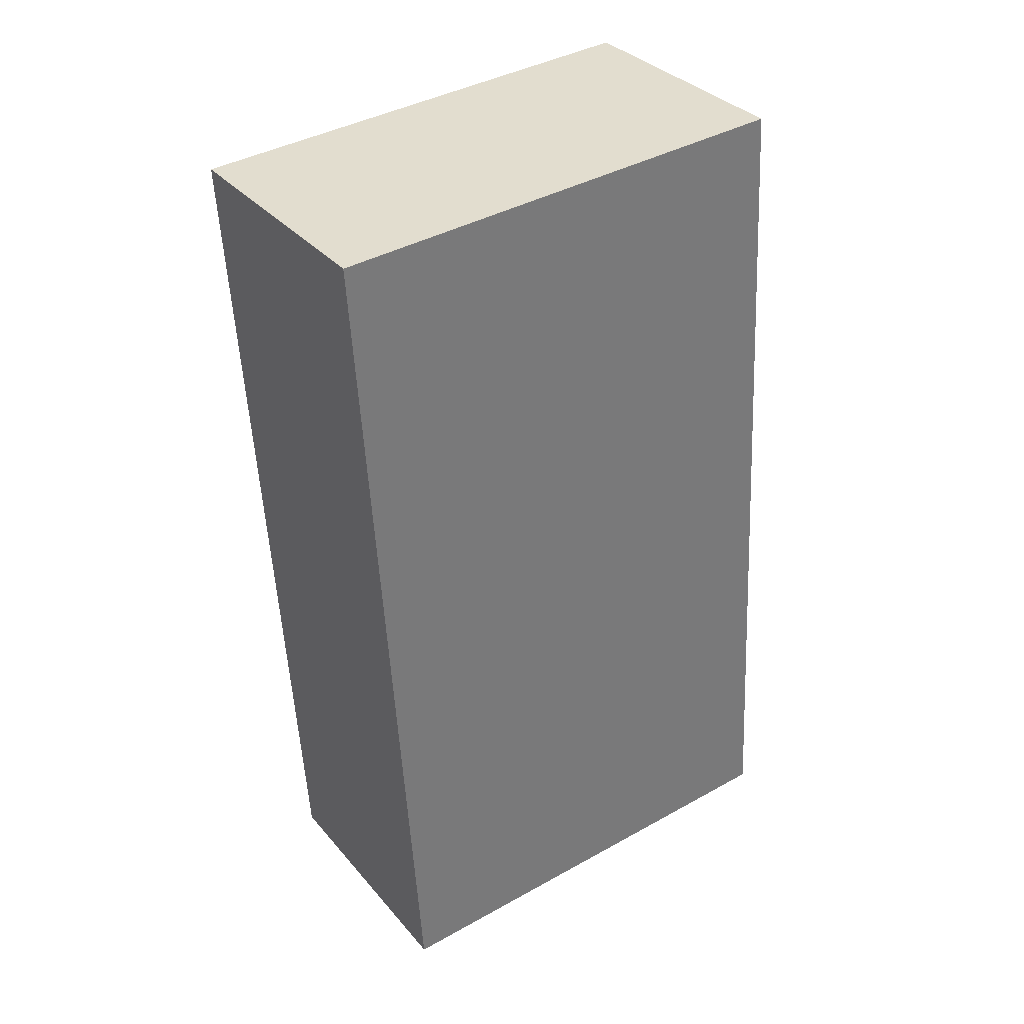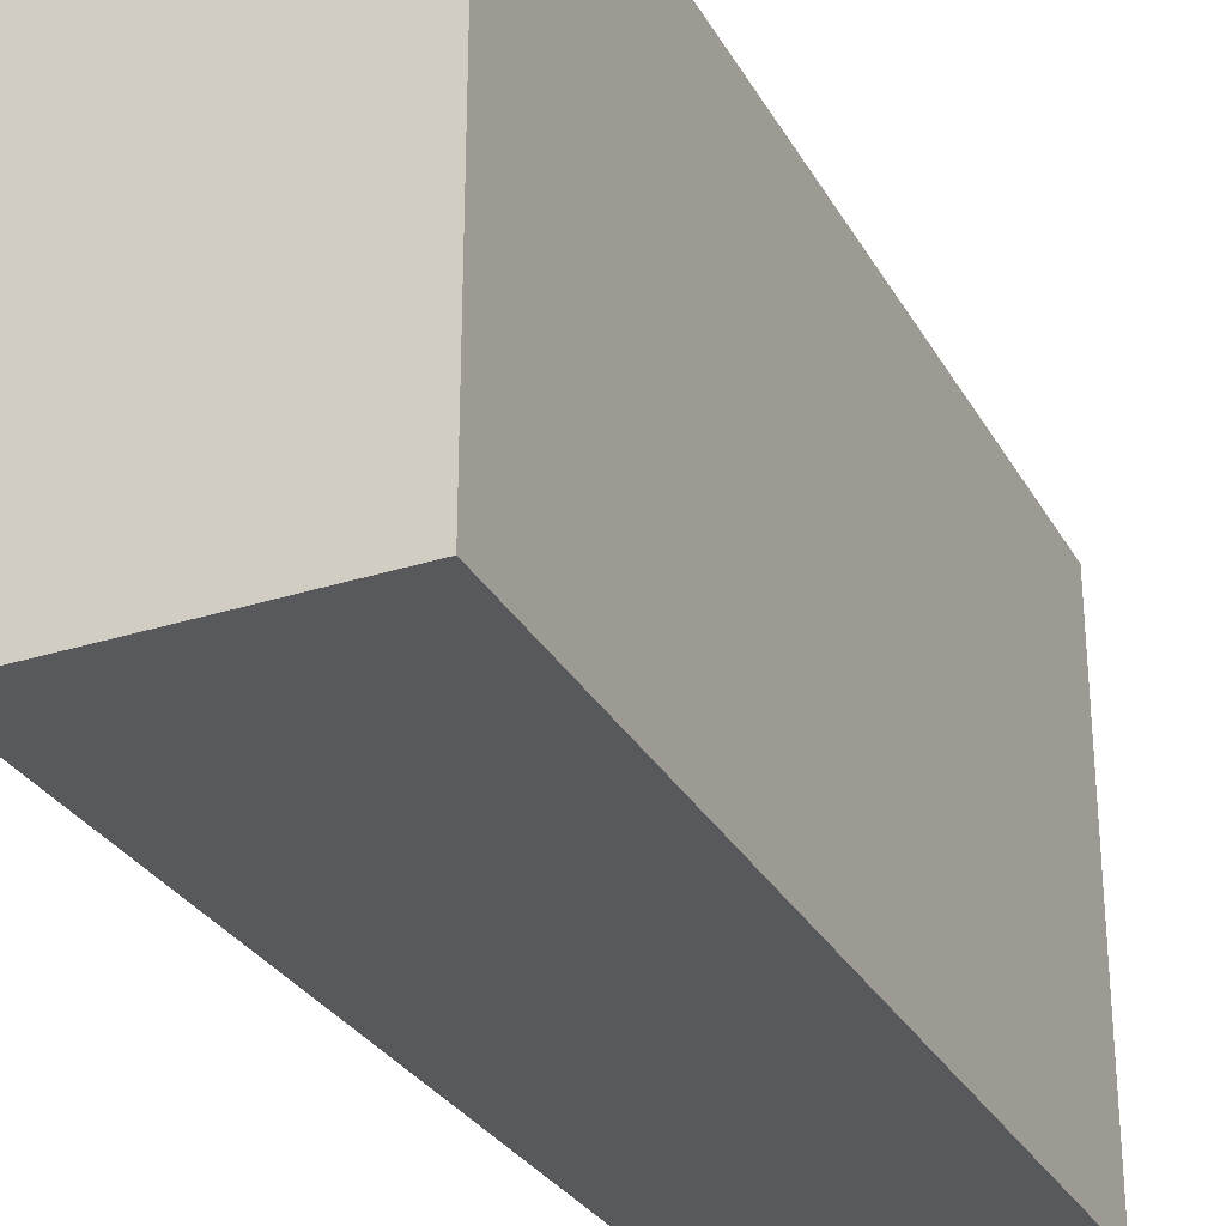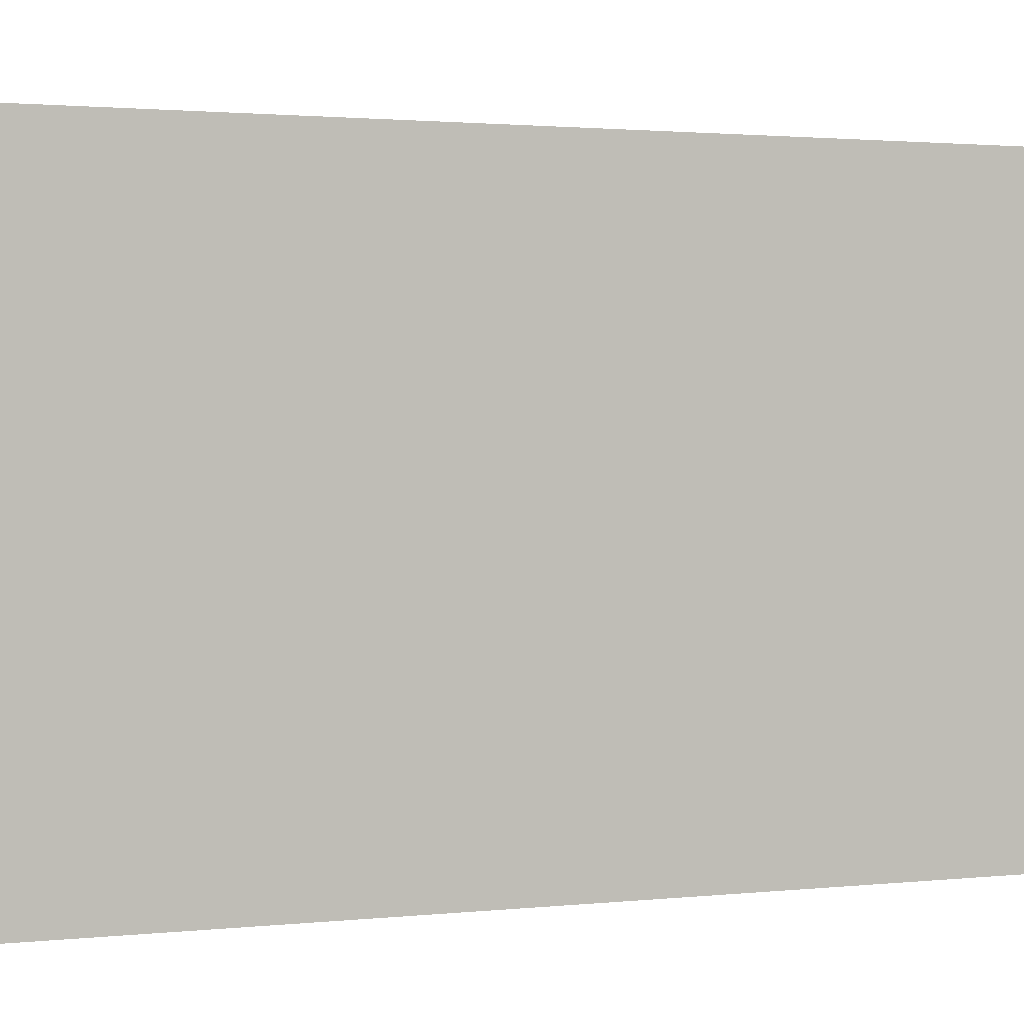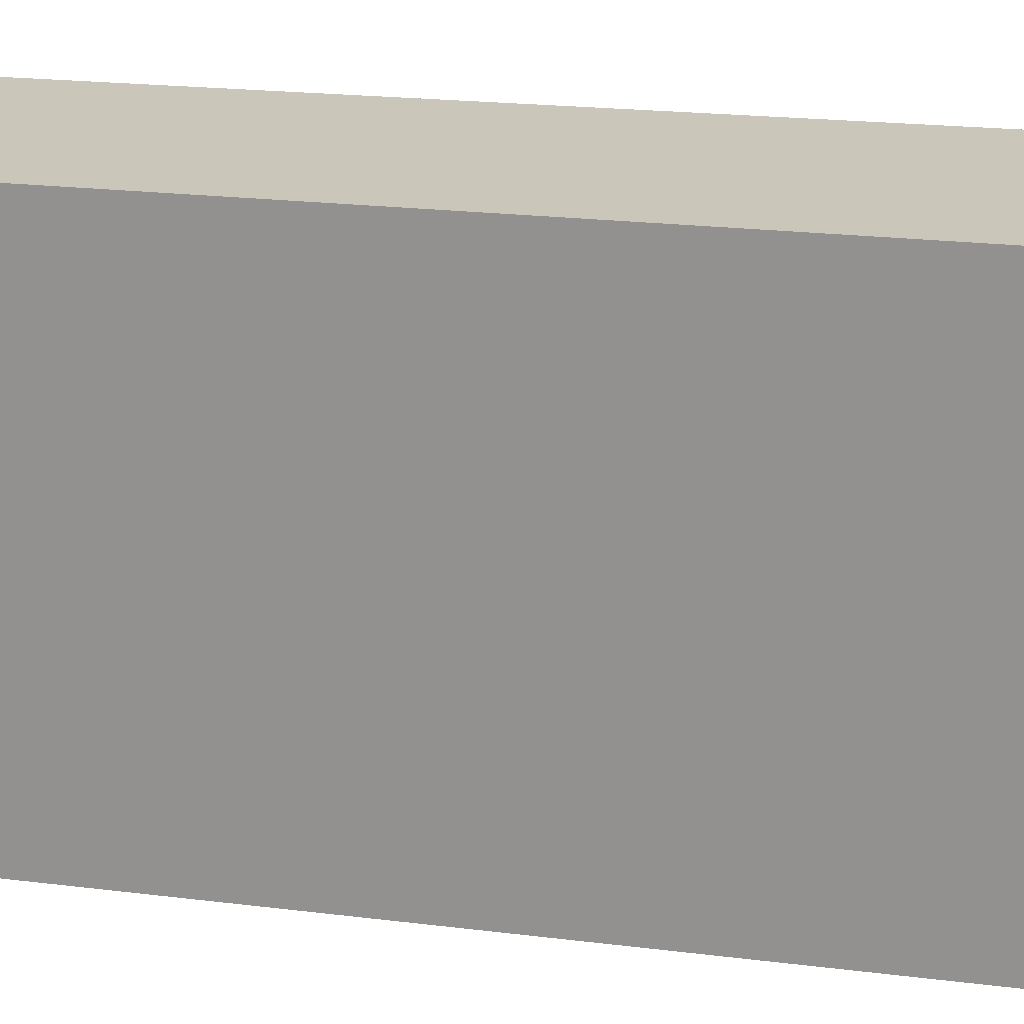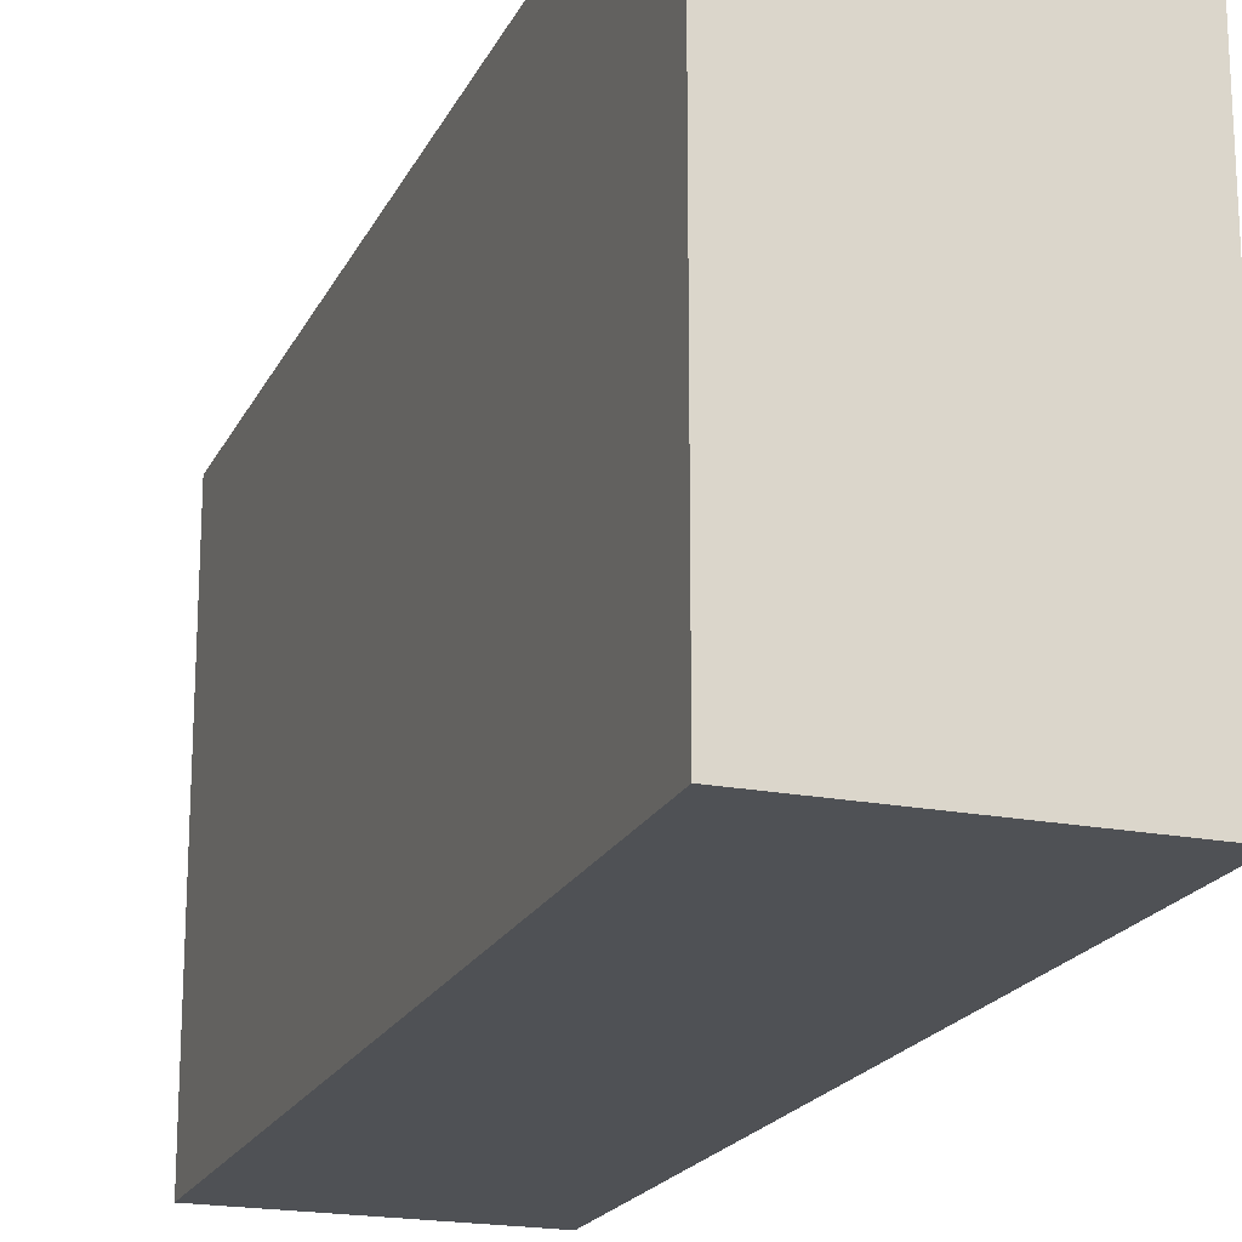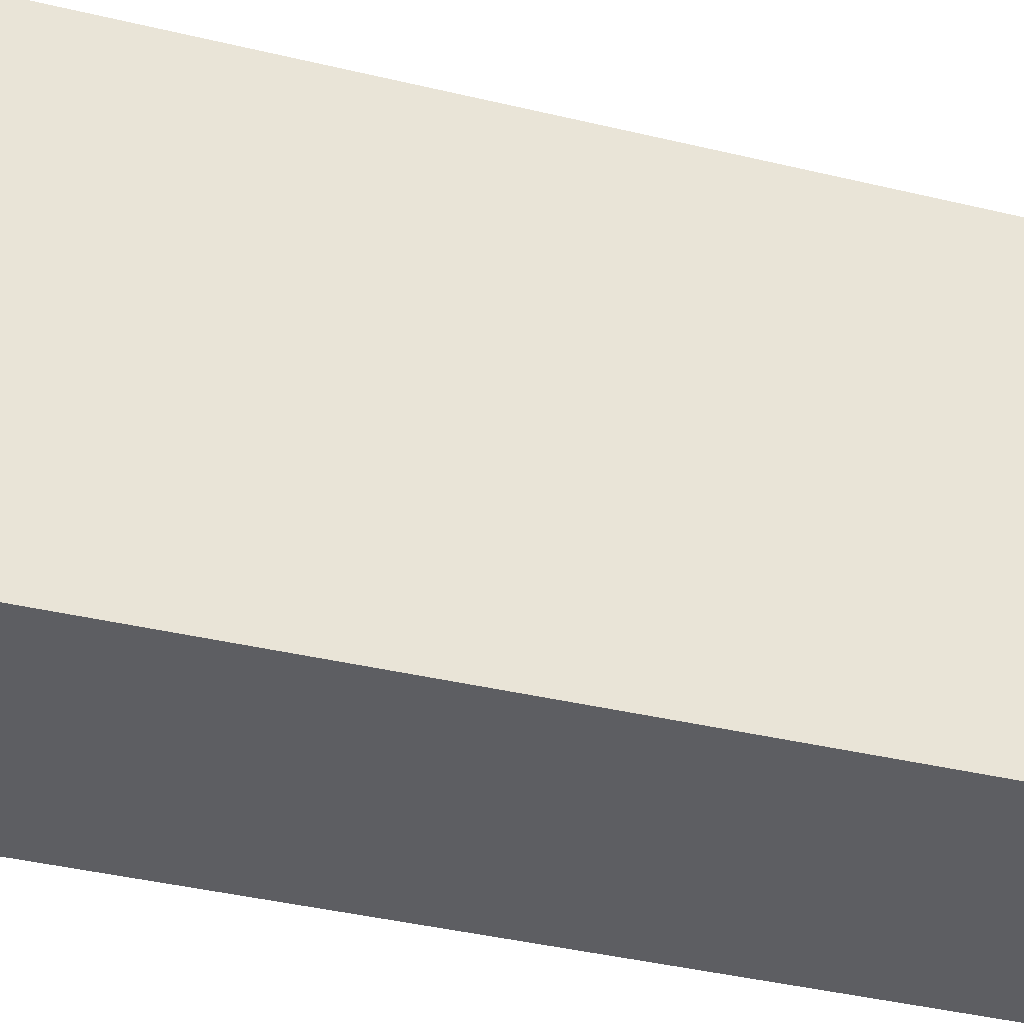
<metadata>
{"format":"obj","ext":"obj","renderer":"f3d","projection":"perspective","resolution":1024,"background":"white","views":[{"elev":40.5,"azim":55.7,"up":"+Z"},{"elev":-29.9,"azim":-160.2,"up":"+Y"},{"elev":1.5,"azim":60.3,"up":"+Y"},{"elev":21.2,"azim":97.3,"up":"+Y"},{"elev":-20.0,"azim":155.1,"up":"+Y"},{"elev":-38.5,"azim":67.9,"up":"+Y"}]}
</metadata>
<code>
v  0.386 2.527 -4.714
v  1.357 2.527 0.125
v  1.792 2.527 -4.585
v  0 2.527 1.547e-16
v  1.357 -7.654e-18 0.125
v  1.792 2.807e-16 -4.585
v  0.386 2.886e-16 -4.714
v  0 0 0
g defaultobject
f 1 2 3
f 2 1 4
f 5 3 2
f 3 5 6
f 6 1 3
f 1 6 7
f 7 4 1
f 4 7 8
f 8 2 4
f 2 8 5
f 5 7 6
f 7 5 8

</code>
